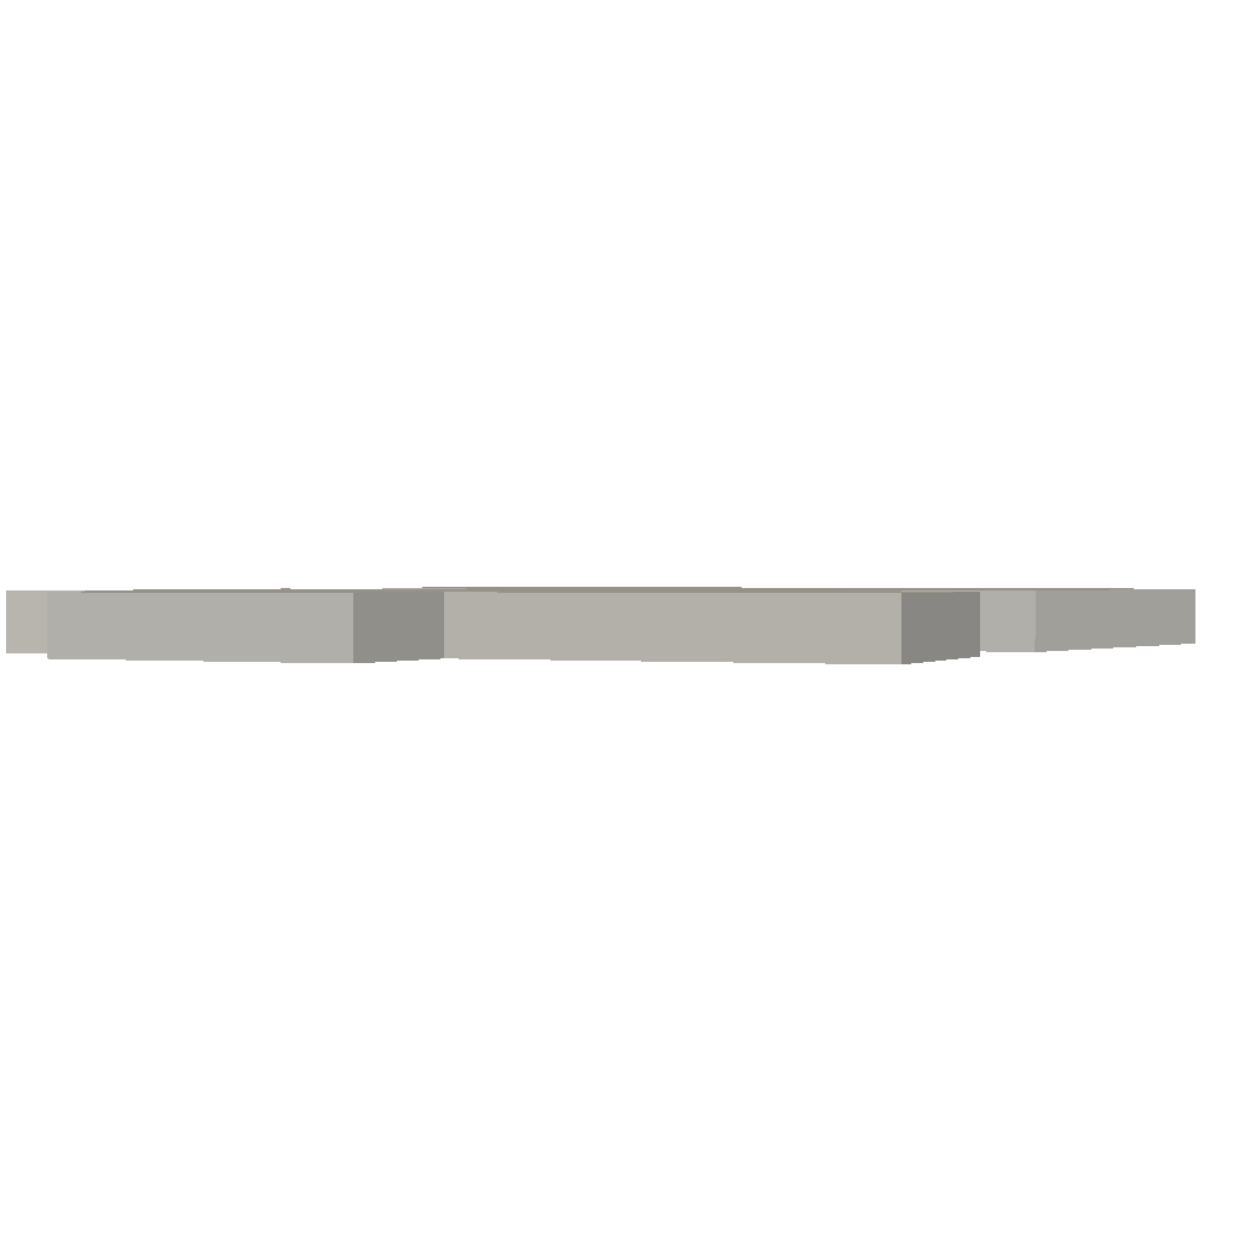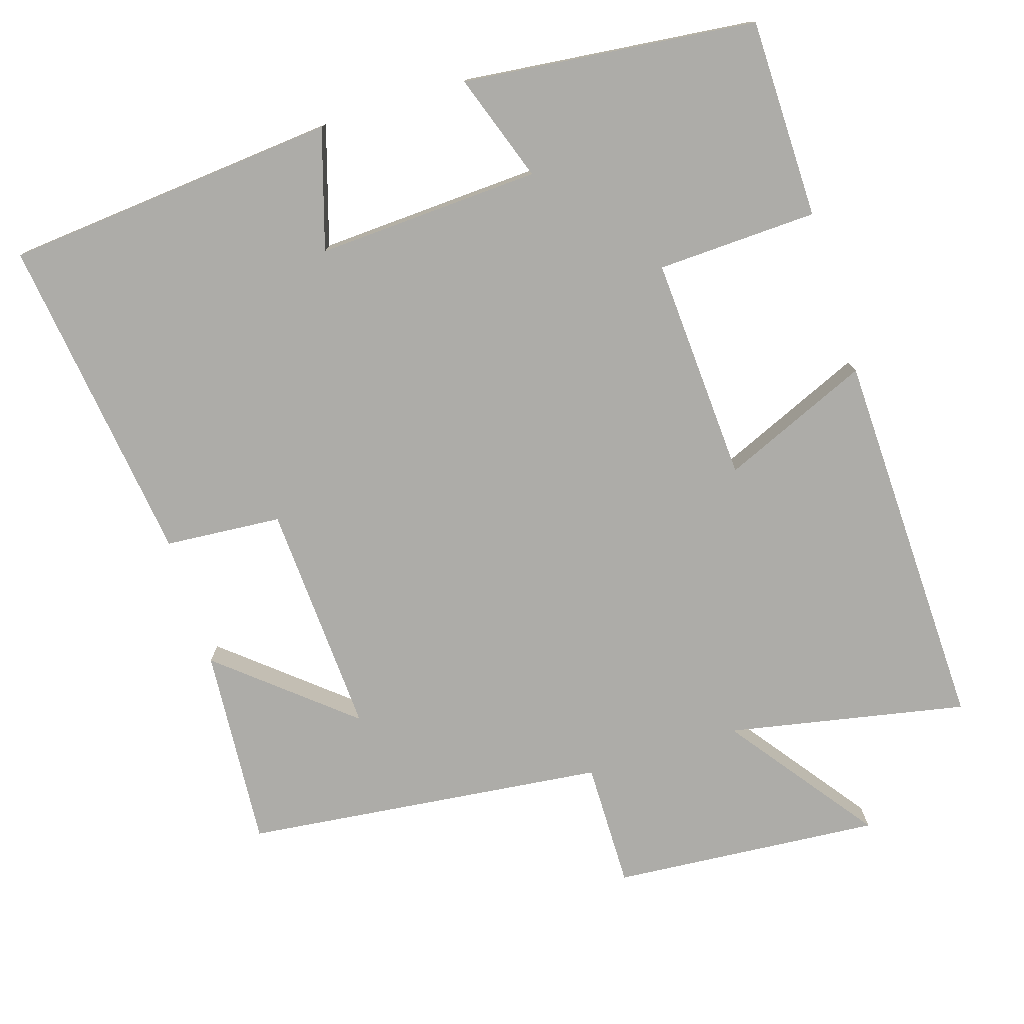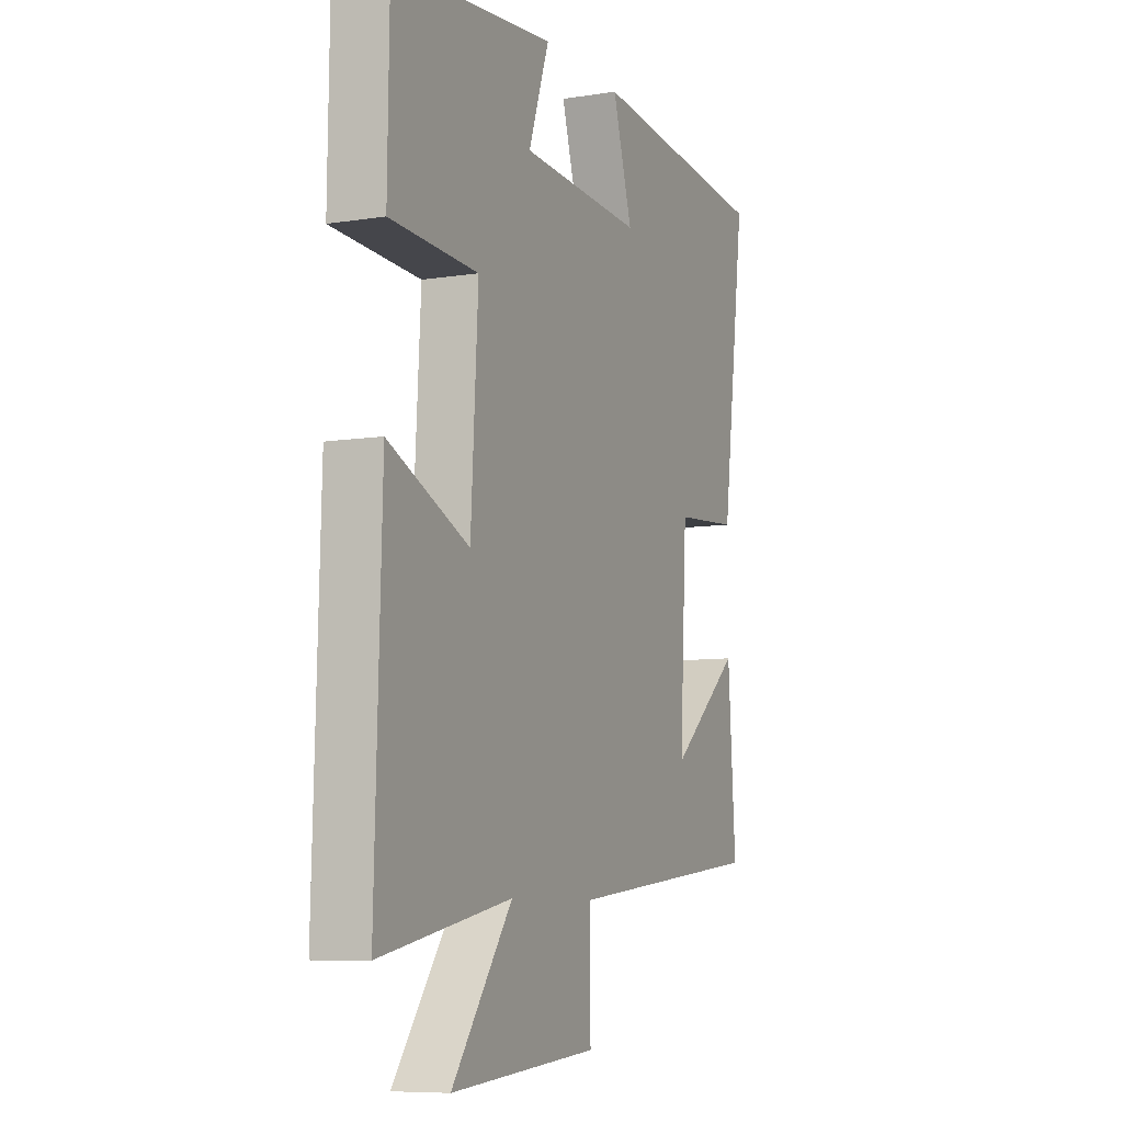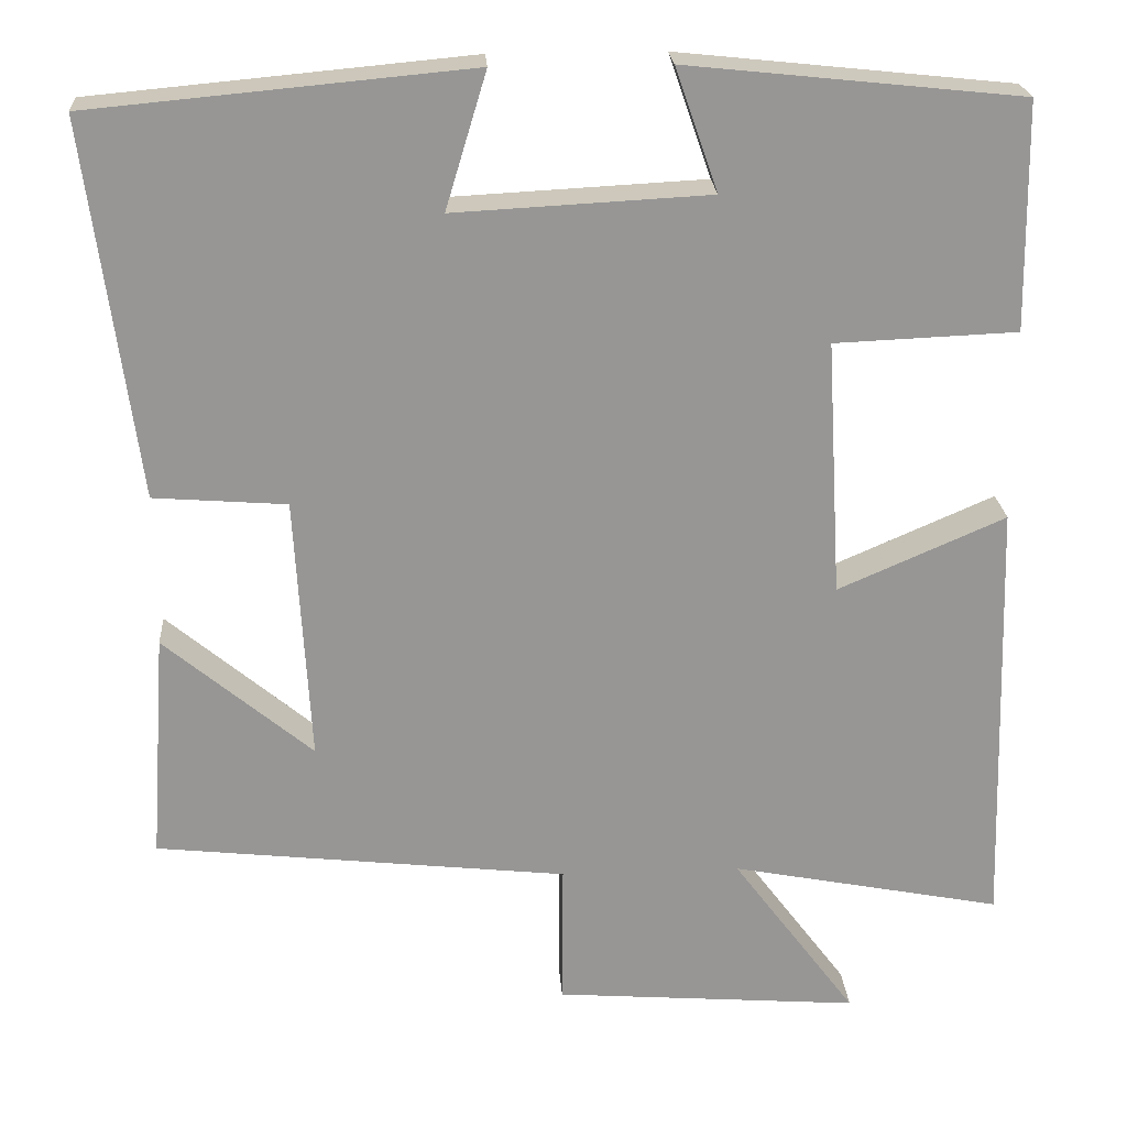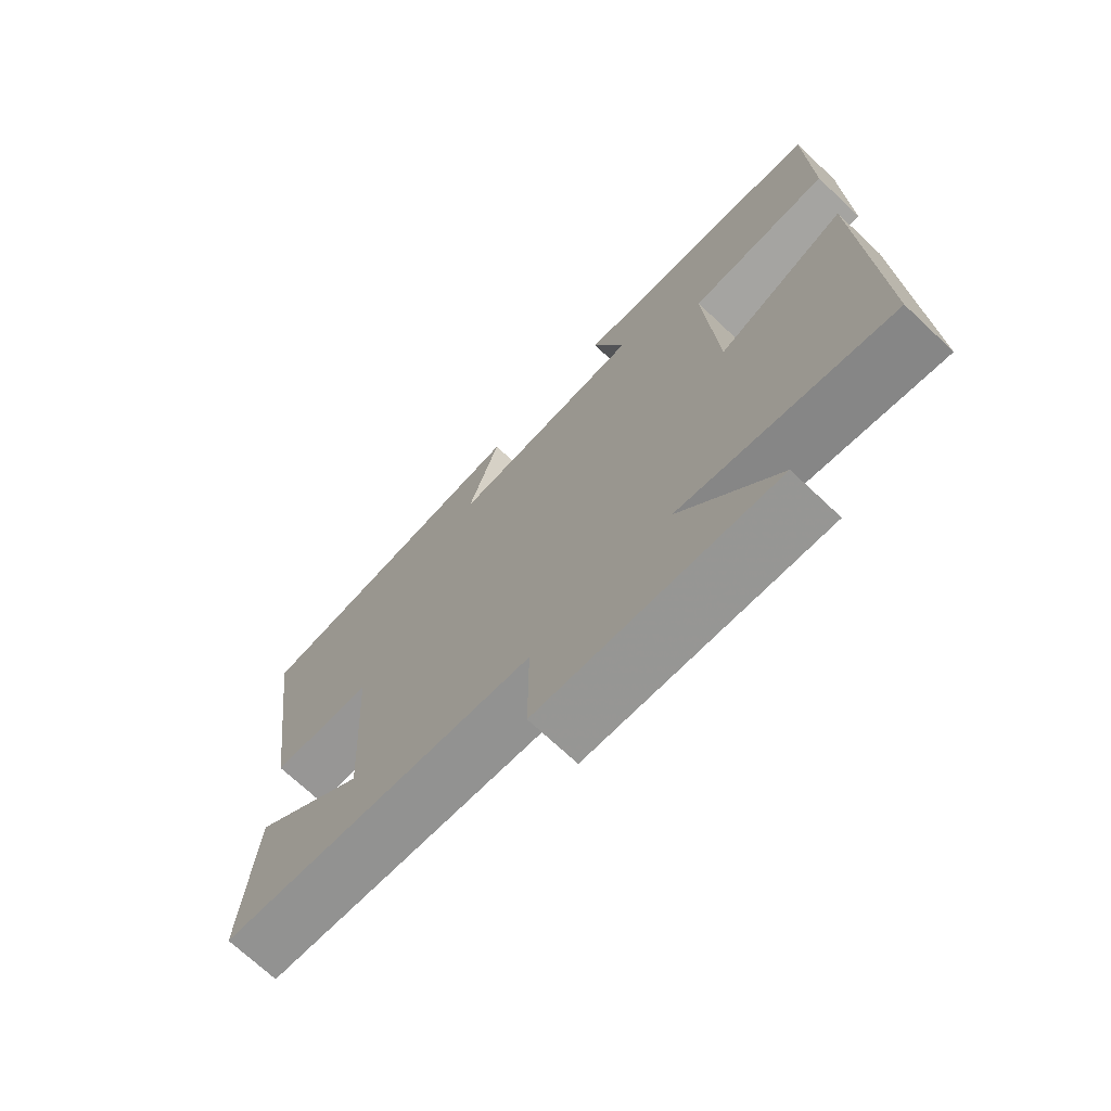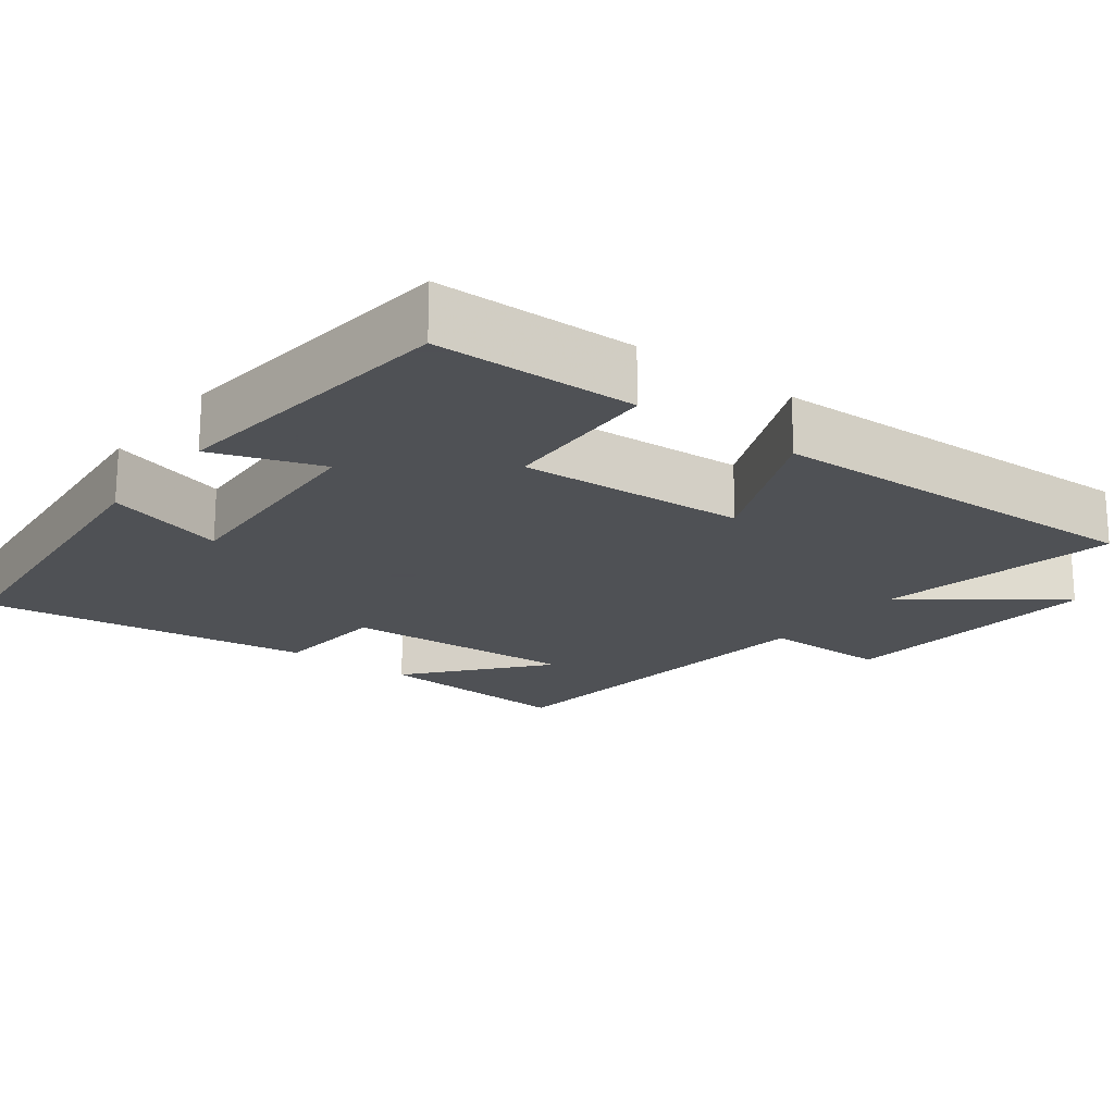
<metadata>
{"format":"obj","ext":"obj","renderer":"f3d","projection":"perspective","resolution":1024,"background":"white","views":[{"elev":1.0,"azim":-152.1,"up":"+Y"},{"elev":-76.7,"azim":17.3,"up":"+Y"},{"elev":-7.9,"azim":113.8,"up":"+Z"},{"elev":22.5,"azim":-3.8,"up":"+Z"},{"elev":-71.4,"azim":46.8,"up":"+Z"},{"elev":-19.5,"azim":52.8,"up":"+Y"}]}
</metadata>
<code>
v 0.496 0.07 0.458
v 0.5 0.07 0.187
v 0.282 0.07 0.178
v 0.3 0.07 -0.128
v 0.5 0.07 -0.041
v 0.516 0.07 -0.563
v 0.191 0.07 -0.5
v 0.34 0.07 -0.7
v -0.026 0.07 -0.672
v -0.025 0.07 -0.5
v -0.519 0.07 -0.446
v -0.5 0.07 -0.173
v -0.323 0.07 -0.321
v -0.341 0.07 -0.003
v -0.5 0.07 0.009
v -0.56 0.07 0.458
v -0.107 0.07 0.5
v -0.156 0.07 0.338
v 0.148 0.07 0.354
v 0.097 0.07 0.5
v 0.496 0 0.458
v 0.5 0 0.187
v 0.282 0 0.178
v 0.3 0 -0.128
v 0.5 0 -0.041
v 0.516 0 -0.563
v 0.191 0 -0.5
v 0.34 0 -0.7
v -0.026 0 -0.672
v -0.025 0 -0.5
v -0.519 0 -0.446
v -0.5 0 -0.173
v -0.323 0 -0.321
v -0.341 0 -0.003
v -0.5 0 0.009
v -0.56 0 0.458
v -0.107 0 0.5
v -0.156 0 0.338
v 0.148 0 0.354
v 0.097 0 0.5
f 19 20 1 2
f 18 19 2 3
f 15 16 17 18
f 14 15 18 3
f 13 14 3 4
f 11 12 13
f 10 11 13 4
f 7 8 9 10
f 7 10 4 5
f 5 6 7
f 22 21 40 39
f 23 22 39 38
f 38 37 36 35
f 23 38 35 34
f 24 23 34 33
f 33 32 31
f 24 33 31 30
f 30 29 28 27
f 25 24 30 27
f 27 26 25
f 1 21 22 2
f 2 22 23 3
f 3 23 24 4
f 4 24 25 5
f 5 25 26 6
f 6 26 27 7
f 7 27 28 8
f 8 28 29 9
f 9 29 30 10
f 10 30 31 11
f 11 31 32 12
f 12 32 33 13
f 13 33 34 14
f 14 34 35 15
f 15 35 36 16
f 16 36 37 17
f 17 37 38 18
f 18 38 39 19
f 19 39 40 20
f 20 40 21 1

</code>
